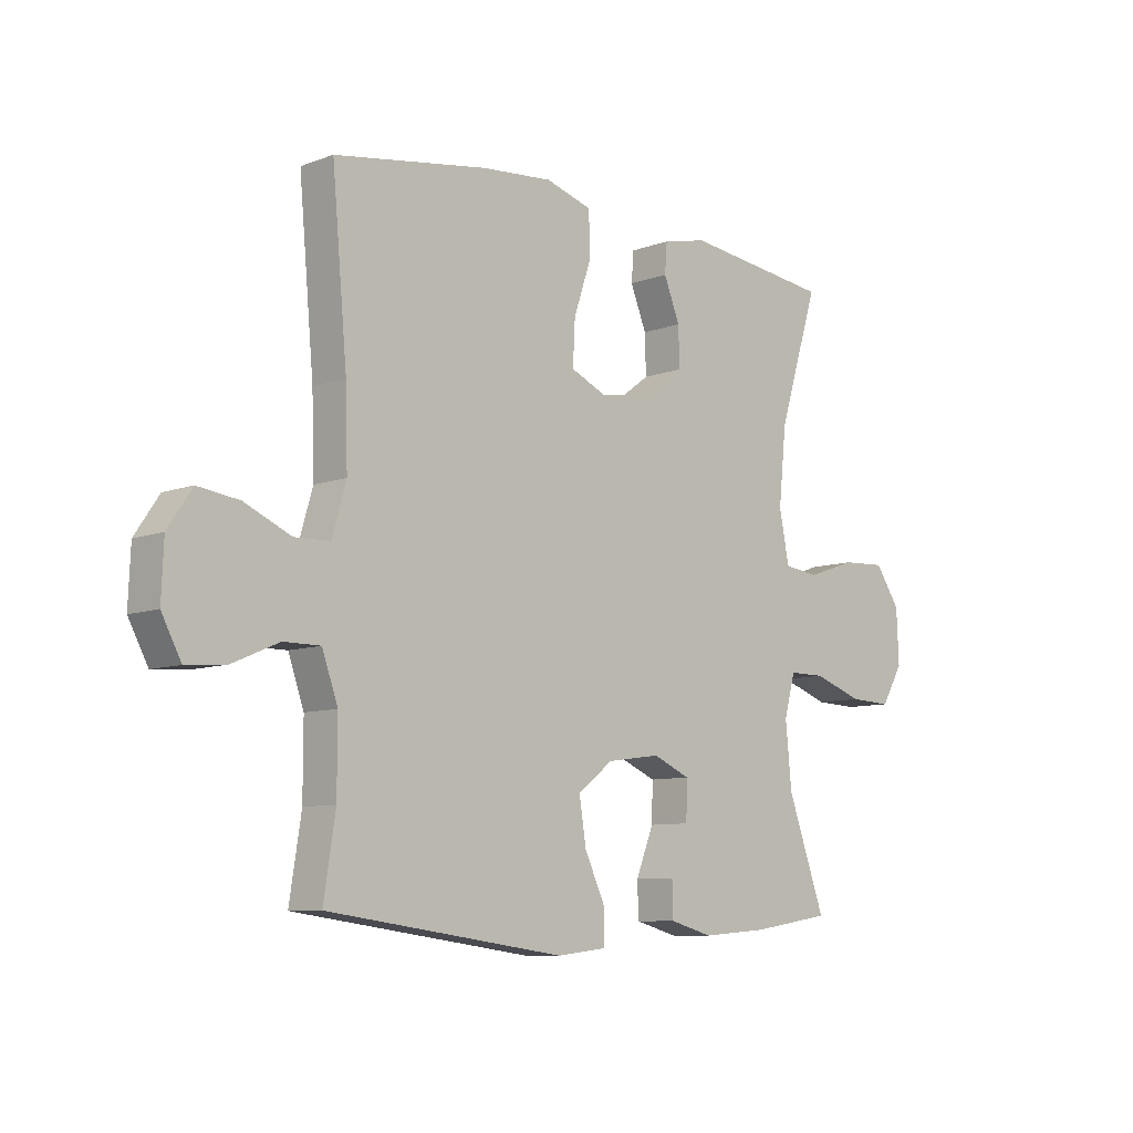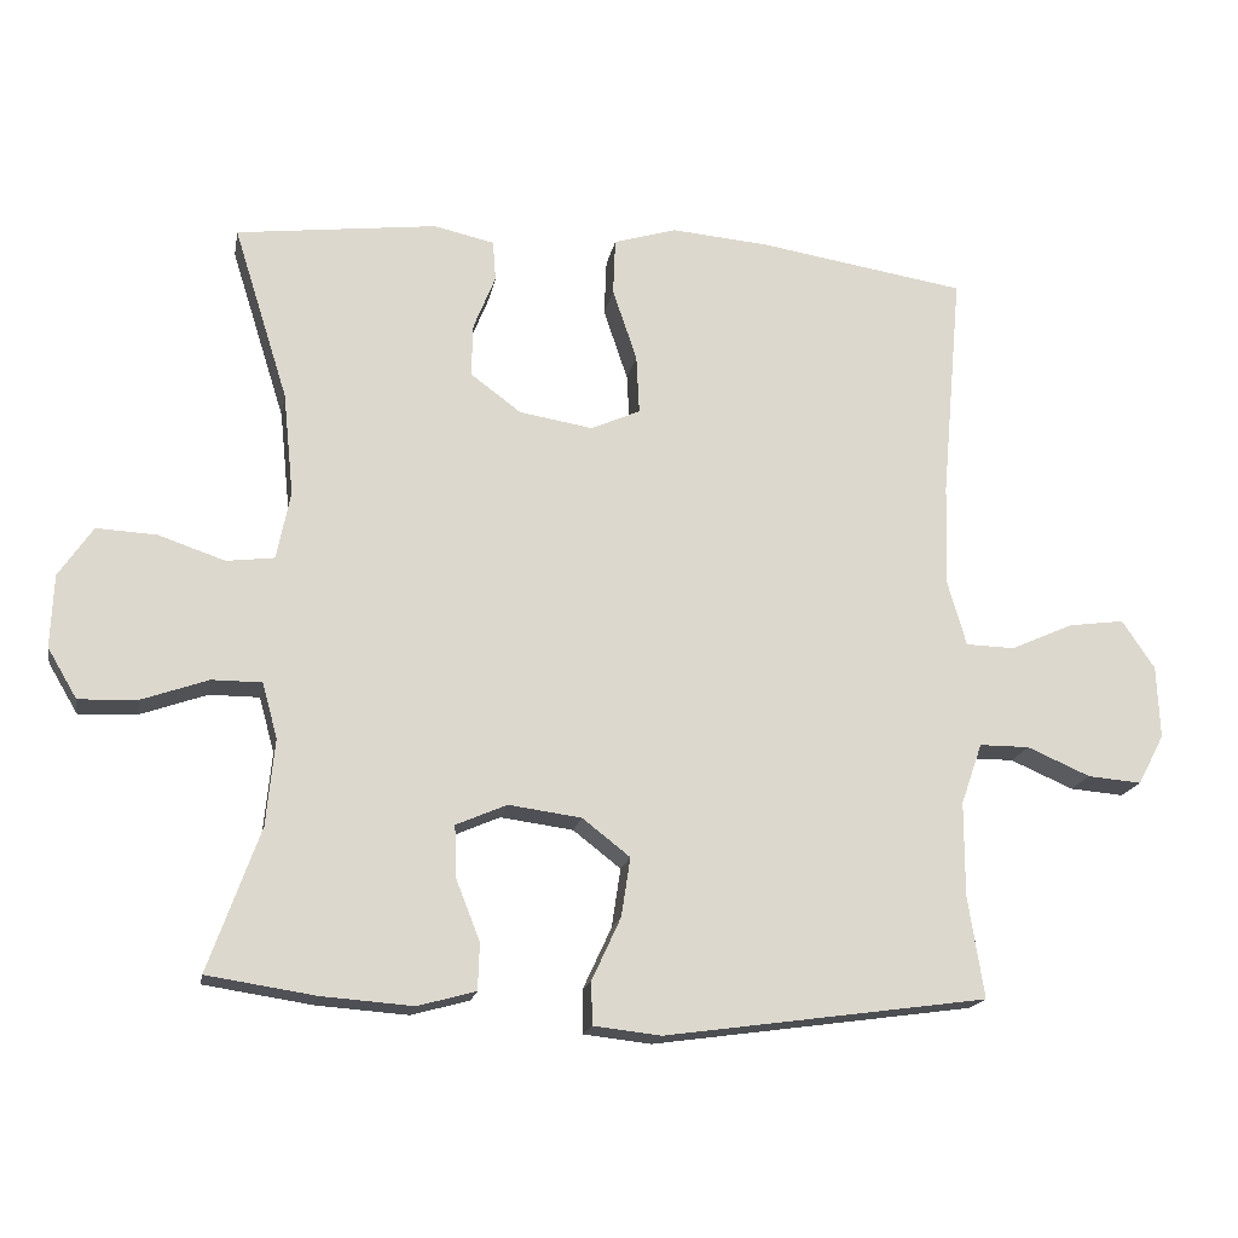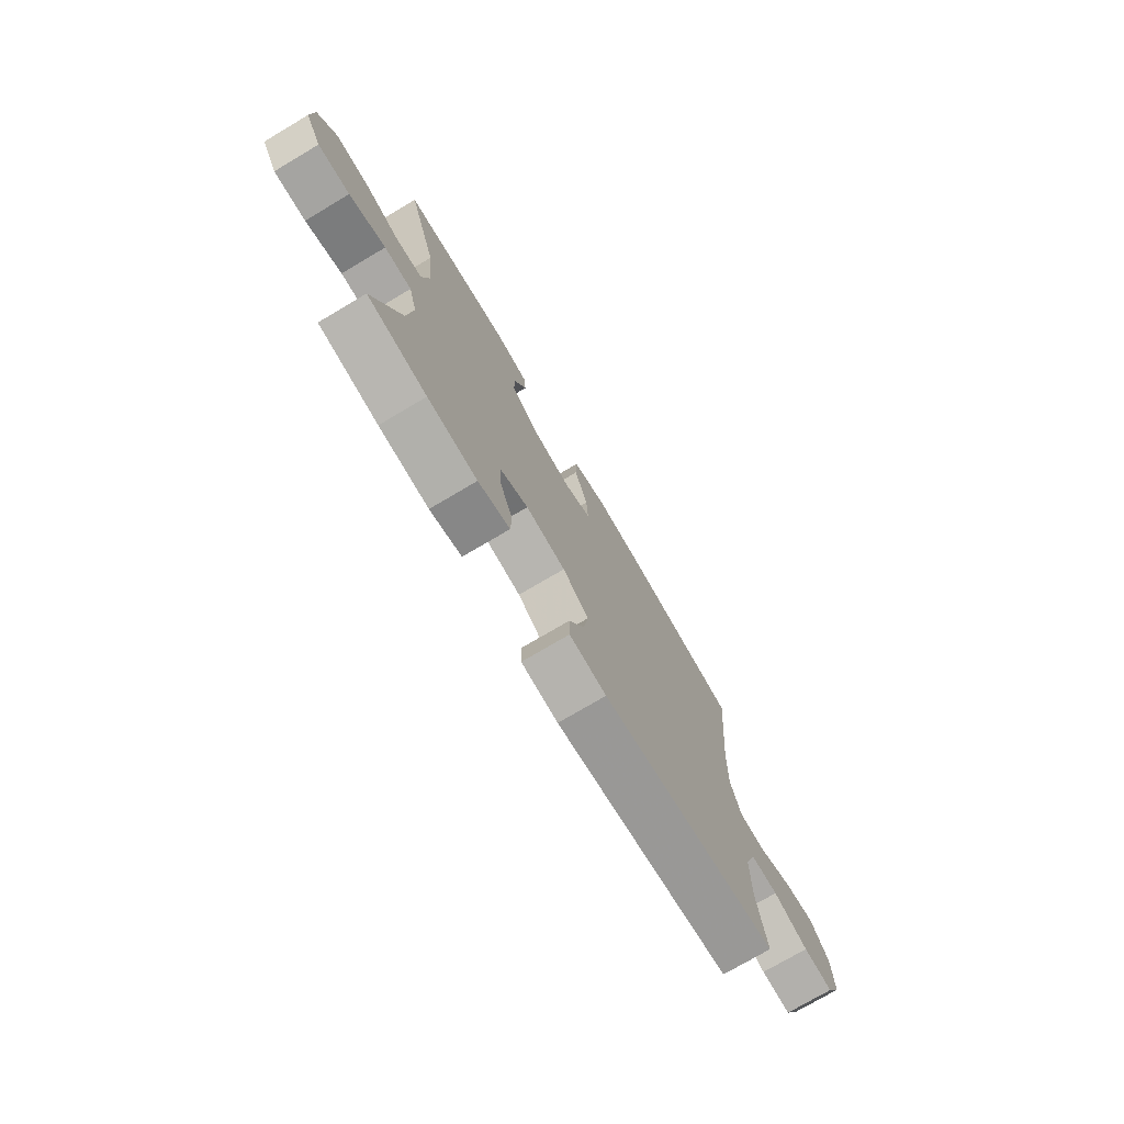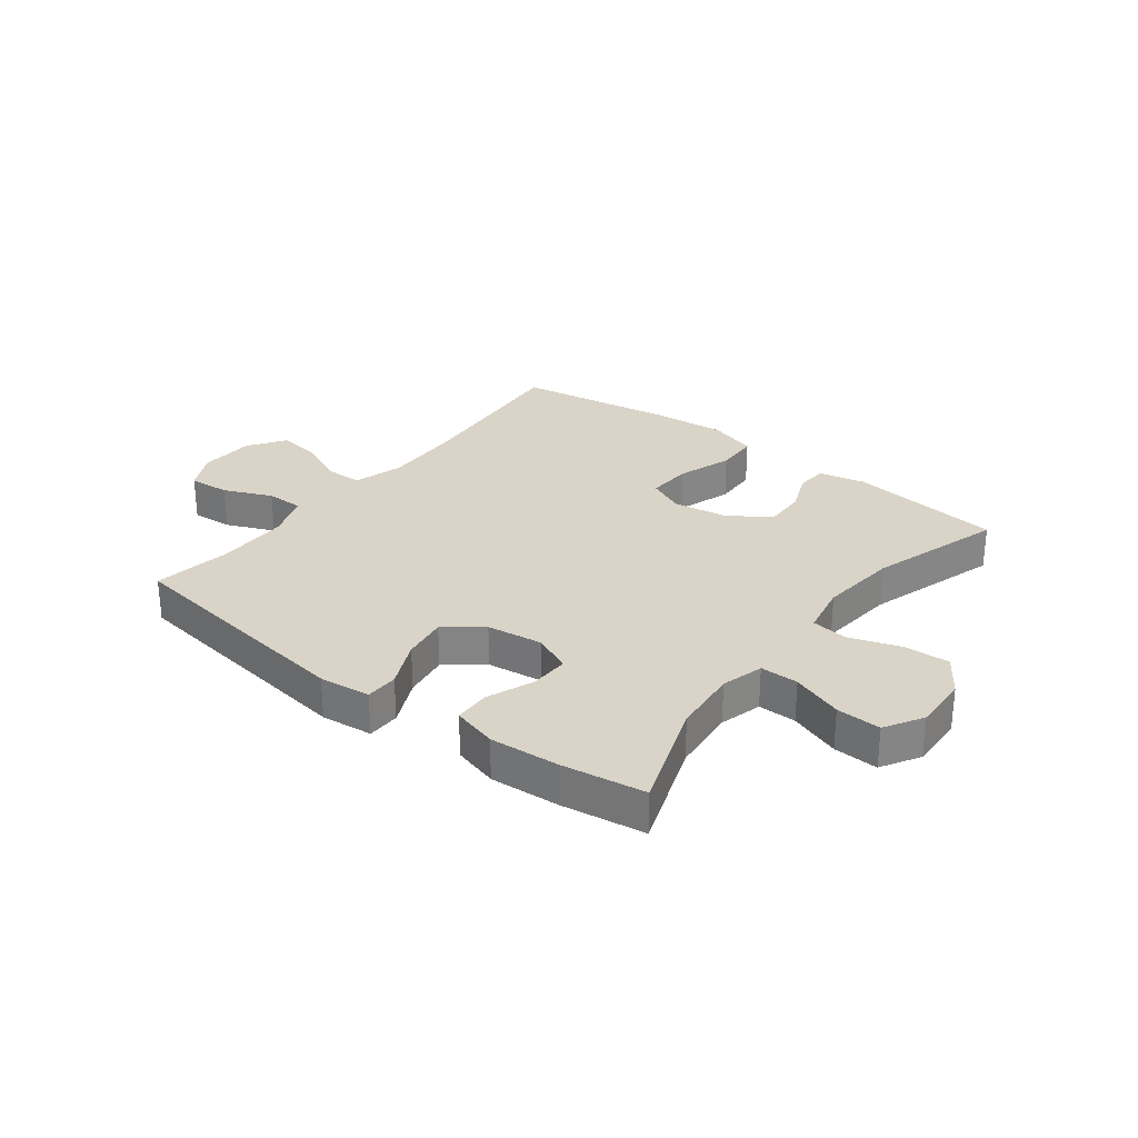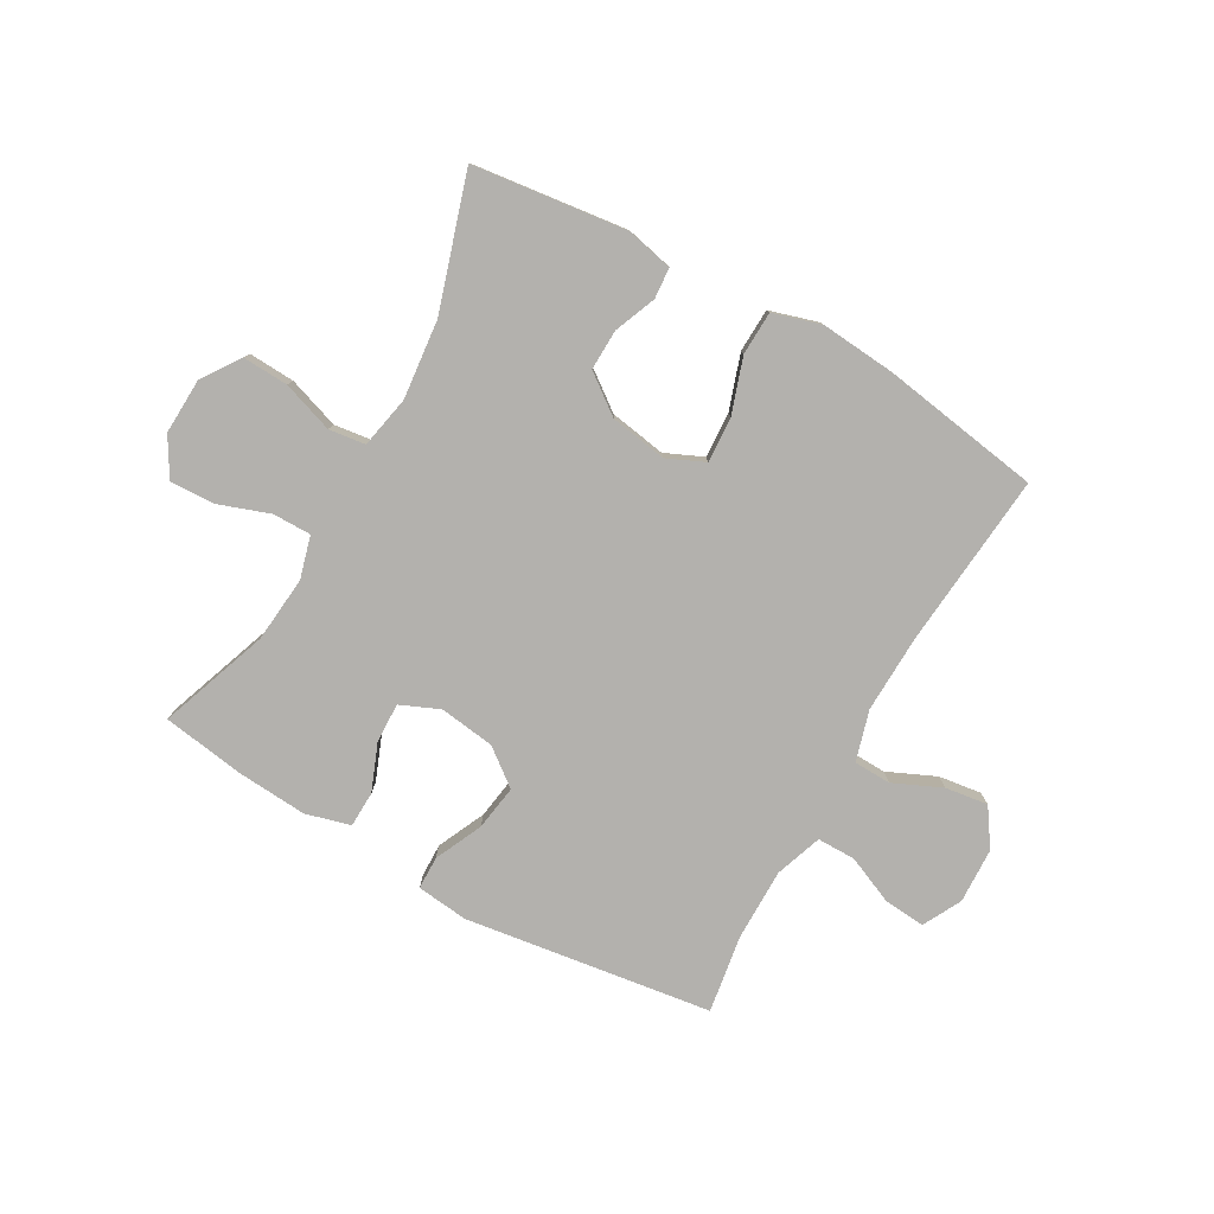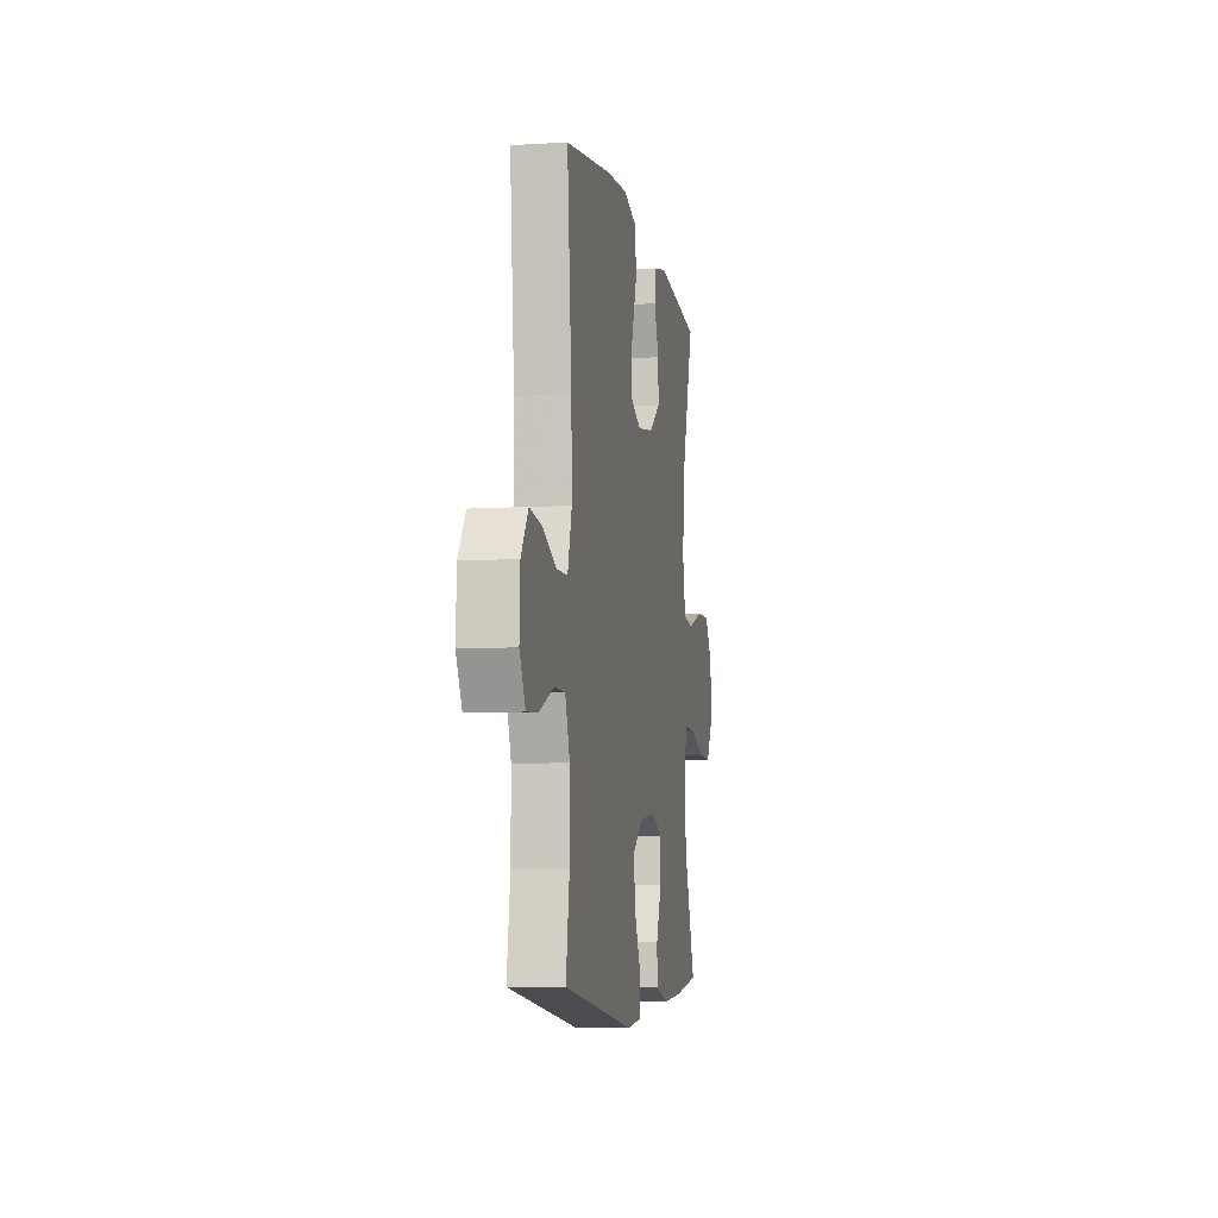
<metadata>
{"format":"obj","ext":"obj","renderer":"f3d","projection":"perspective","resolution":1024,"background":"white","views":[{"elev":-8.6,"azim":135.1,"up":"+Z"},{"elev":-17.6,"azim":-10.3,"up":"+Z"},{"elev":-75.1,"azim":-59.4,"up":"+Z"},{"elev":28.7,"azim":-142.4,"up":"+Y"},{"elev":-79.3,"azim":-29.4,"up":"+Y"},{"elev":-7.3,"azim":100.2,"up":"+Z"}]}
</metadata>
<code>
v -0.5 0.07 0.5
v -0.235 0.07 0.532
v -0.155 0.07 0.514
v -0.151 0.07 0.461
v -0.18 0.07 0.389
v -0.182 0.07 0.319
v -0.115 0.07 0.269
v -0.018 0.07 0.253
v 0.047 0.07 0.282
v 0.043 0.07 0.36
v 0.011 0.07 0.455
v 0.014 0.07 0.53
v 0.097 0.07 0.555
v 0.225 0.07 0.544
v 0.5 0.07 0.5
v 0.473 0.07 0.199
v 0.469 0.07 0.065
v 0.494 0.07 -0.022
v 0.558 0.07 -0.024
v 0.641 0.07 0.013
v 0.715 0.07 0.023
v 0.758 0.07 -0.041
v 0.762 0.07 -0.137
v 0.727 0.07 -0.203
v 0.656 0.07 -0.197
v 0.573 0.07 -0.161
v 0.507 0.07 -0.161
v 0.479 0.07 -0.241
v 0.479 0.07 -0.365
v 0.5 0.07 -0.5
v 0.074 0.07 -0.559
v -0.015 0.07 -0.549
v -0.016 0.07 -0.492
v 0.022 0.07 -0.41
v 0.034 0.07 -0.332
v -0.029 0.07 -0.283
v -0.125 0.07 -0.27
v -0.192 0.07 -0.299
v -0.19 0.07 -0.367
v -0.158 0.07 -0.448
v -0.16 0.07 -0.51
v -0.237 0.07 -0.531
v -0.357 0.07 -0.522
v -0.5 0.07 -0.5
v -0.432 0.07 -0.311
v -0.421 0.07 -0.197
v -0.441 0.07 -0.124
v -0.507 0.07 -0.124
v -0.595 0.07 -0.155
v -0.672 0.07 -0.158
v -0.711 0.07 -0.092
v -0.707 0.07 0.004
v -0.662 0.07 0.07
v -0.583 0.07 0.066
v -0.495 0.07 0.036
v -0.432 0.07 0.044
v -0.414 0.07 0.134
v -0.428 0.07 0.27
v -0.5 0 0.5
v -0.235 0 0.532
v -0.155 0 0.514
v -0.151 0 0.461
v -0.18 0 0.389
v -0.182 0 0.319
v -0.115 0 0.269
v -0.018 0 0.253
v 0.047 0 0.282
v 0.043 0 0.36
v 0.011 0 0.455
v 0.014 0 0.53
v 0.097 0 0.555
v 0.225 0 0.544
v 0.5 0 0.5
v 0.473 0 0.199
v 0.469 0 0.065
v 0.494 0 -0.022
v 0.558 0 -0.024
v 0.641 0 0.013
v 0.715 0 0.023
v 0.758 0 -0.041
v 0.762 0 -0.137
v 0.727 0 -0.203
v 0.656 0 -0.197
v 0.573 0 -0.161
v 0.507 0 -0.161
v 0.479 0 -0.241
v 0.479 0 -0.365
v 0.5 0 -0.5
v 0.074 0 -0.559
v -0.015 0 -0.549
v -0.016 0 -0.492
v 0.022 0 -0.41
v 0.034 0 -0.332
v -0.029 0 -0.283
v -0.125 0 -0.27
v -0.192 0 -0.299
v -0.19 0 -0.367
v -0.158 0 -0.448
v -0.16 0 -0.51
v -0.237 0 -0.531
v -0.357 0 -0.522
v -0.5 0 -0.5
v -0.432 0 -0.311
v -0.421 0 -0.197
v -0.441 0 -0.124
v -0.507 0 -0.124
v -0.595 0 -0.155
v -0.672 0 -0.158
v -0.711 0 -0.092
v -0.707 0 0.004
v -0.662 0 0.07
v -0.583 0 0.066
v -0.495 0 0.036
v -0.432 0 0.044
v -0.414 0 0.134
v -0.428 0 0.27
f 53 54 55
f 52 53 55
f 51 52 55
f 50 51 55
f 49 50 55
f 48 49 55
f 47 48 55 56
f 46 47 56 57
f 43 44 45
f 42 43 45
f 41 42 45
f 40 41 45
f 39 40 45
f 38 39 45 46
f 37 38 46 57
f 32 33 34
f 31 32 34
f 30 31 34
f 29 30 34
f 28 29 34 35
f 27 28 35 36
f 24 25 26
f 23 24 26
f 22 23 26
f 21 22 26
f 20 21 26
f 19 20 26
f 18 19 26 27
f 37 57 58
f 36 37 58
f 27 36 58
f 18 27 58
f 17 18 58
f 14 15 16
f 13 14 16
f 12 13 16
f 11 12 16
f 10 11 16
f 3 4 5
f 2 3 5
f 1 2 5
f 58 1 5
f 58 5 6
f 9 10 16 17
f 8 9 17
f 7 8 17 58
f 6 7 58
f 113 112 111
f 113 111 110
f 113 110 109
f 113 109 108
f 113 108 107
f 113 107 106
f 114 113 106 105
f 115 114 105 104
f 103 102 101
f 103 101 100
f 103 100 99
f 103 99 98
f 103 98 97
f 104 103 97 96
f 115 104 96 95
f 92 91 90
f 92 90 89
f 92 89 88
f 92 88 87
f 93 92 87 86
f 94 93 86 85
f 84 83 82
f 84 82 81
f 84 81 80
f 84 80 79
f 84 79 78
f 84 78 77
f 85 84 77 76
f 116 115 95
f 116 95 94
f 116 94 85
f 116 85 76
f 116 76 75
f 74 73 72
f 74 72 71
f 74 71 70
f 74 70 69
f 74 69 68
f 63 62 61
f 63 61 60
f 63 60 59
f 63 59 116
f 64 63 116
f 75 74 68 67
f 75 67 66
f 116 75 66 65
f 116 65 64
f 1 59 60 2
f 2 60 61 3
f 3 61 62 4
f 4 62 63 5
f 5 63 64 6
f 6 64 65 7
f 7 65 66 8
f 8 66 67 9
f 9 67 68 10
f 10 68 69 11
f 11 69 70 12
f 12 70 71 13
f 13 71 72 14
f 14 72 73 15
f 15 73 74 16
f 16 74 75 17
f 17 75 76 18
f 18 76 77 19
f 19 77 78 20
f 20 78 79 21
f 21 79 80 22
f 22 80 81 23
f 23 81 82 24
f 24 82 83 25
f 25 83 84 26
f 26 84 85 27
f 27 85 86 28
f 28 86 87 29
f 29 87 88 30
f 30 88 89 31
f 31 89 90 32
f 32 90 91 33
f 33 91 92 34
f 34 92 93 35
f 35 93 94 36
f 36 94 95 37
f 37 95 96 38
f 38 96 97 39
f 39 97 98 40
f 40 98 99 41
f 41 99 100 42
f 42 100 101 43
f 43 101 102 44
f 44 102 103 45
f 45 103 104 46
f 46 104 105 47
f 47 105 106 48
f 48 106 107 49
f 49 107 108 50
f 50 108 109 51
f 51 109 110 52
f 52 110 111 53
f 53 111 112 54
f 54 112 113 55
f 55 113 114 56
f 56 114 115 57
f 57 115 116 58
f 58 116 59 1

</code>
